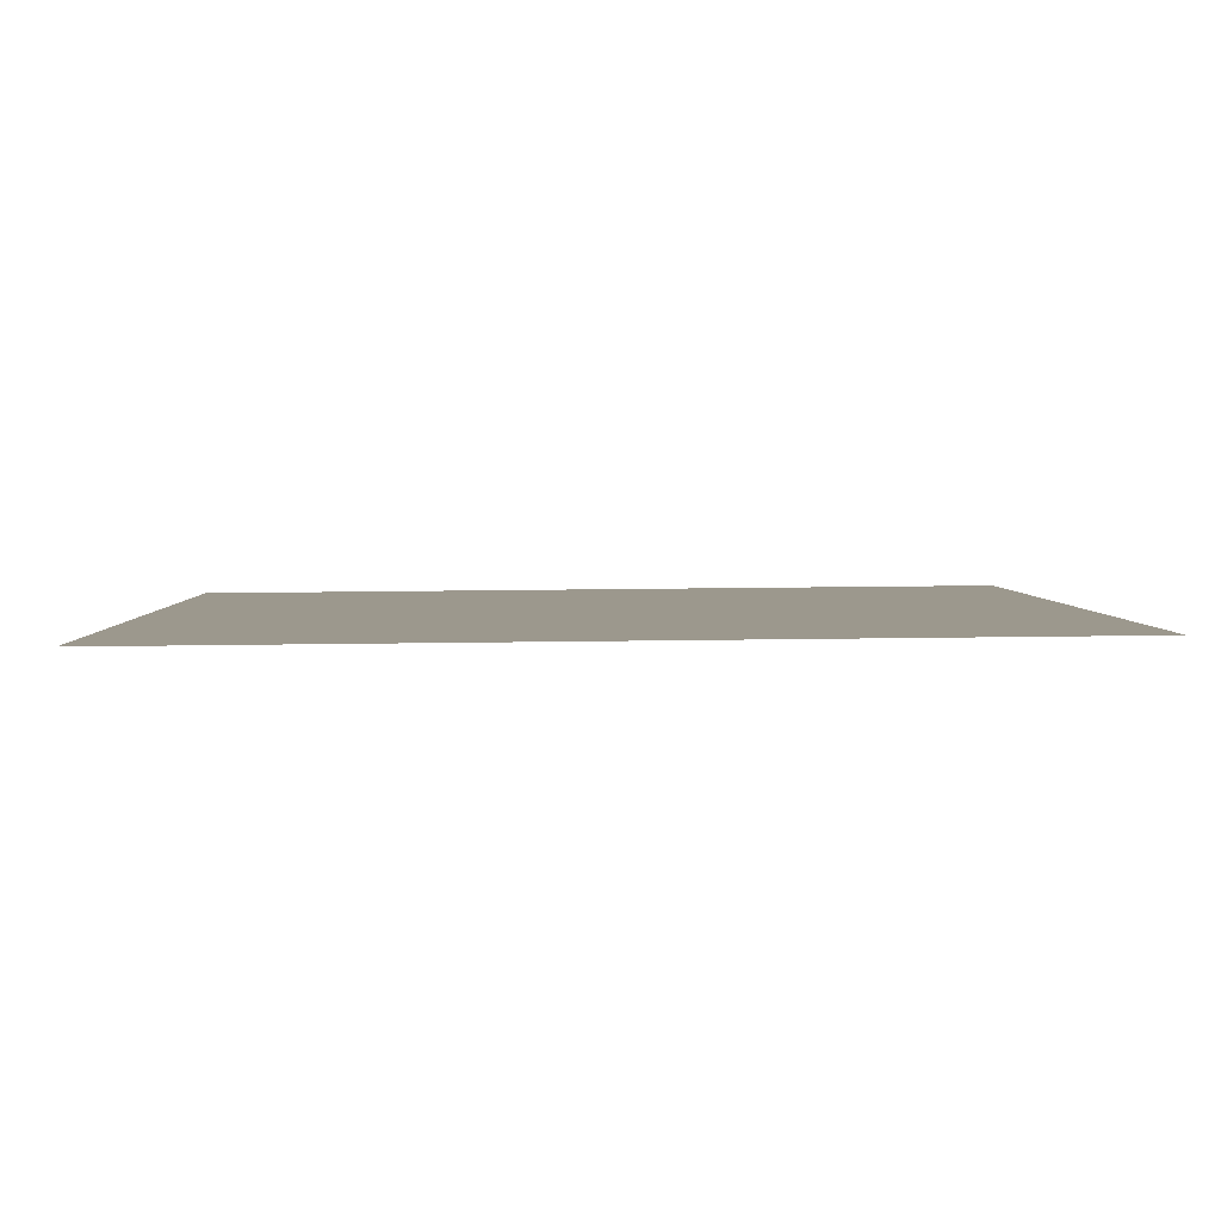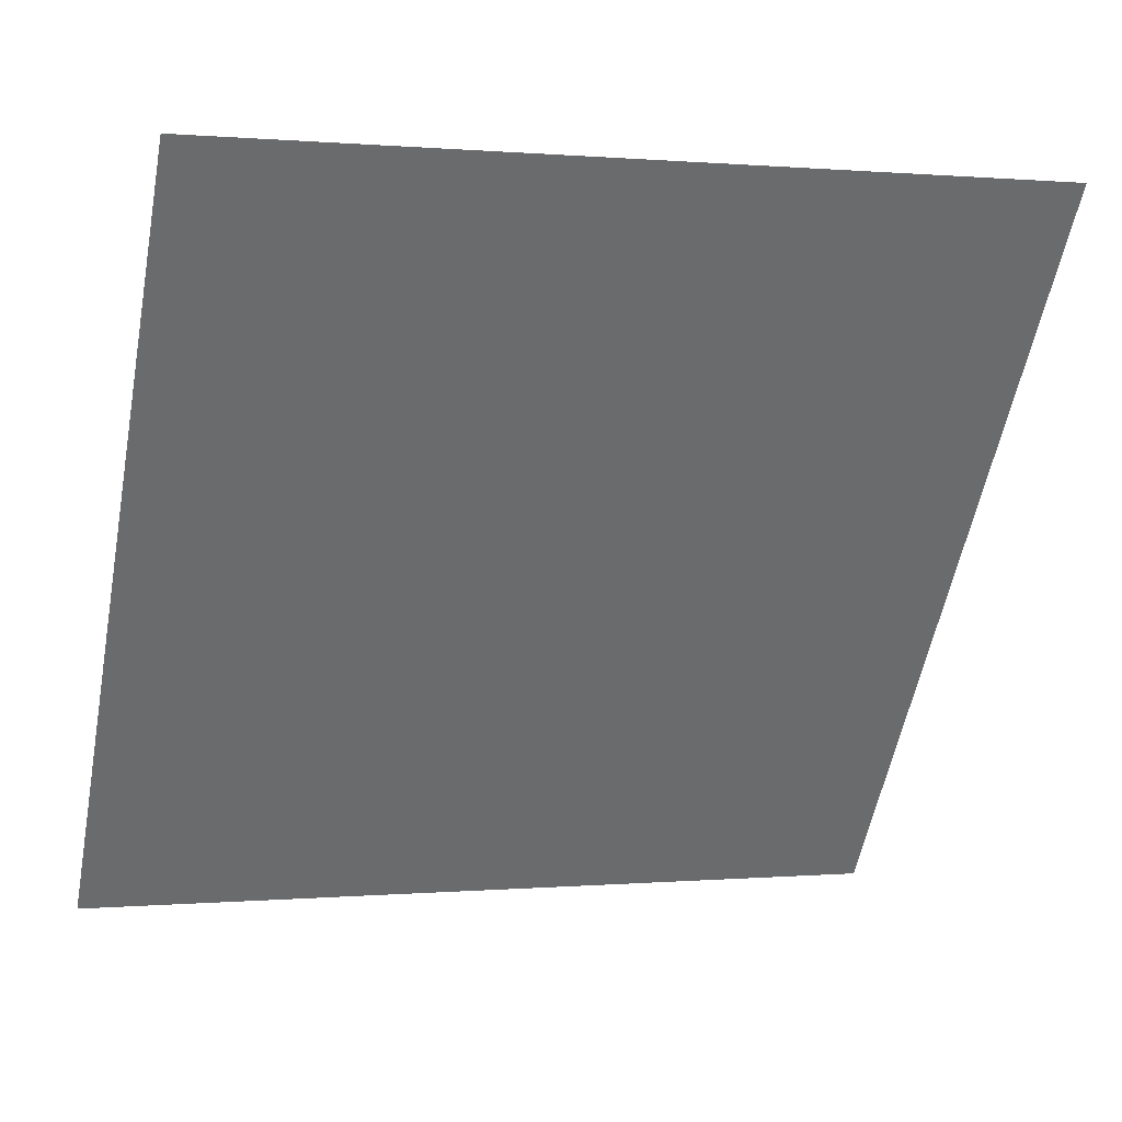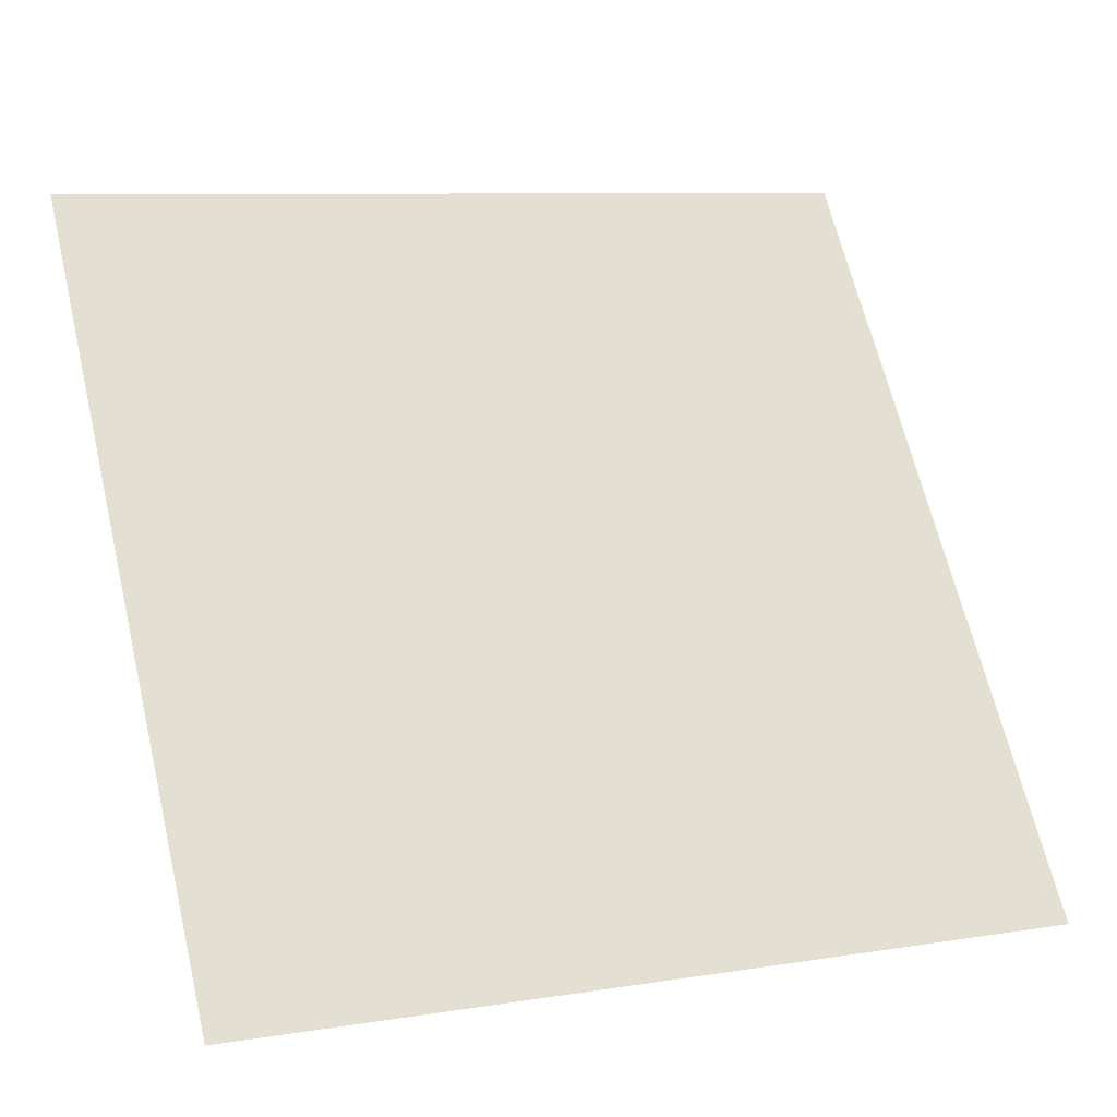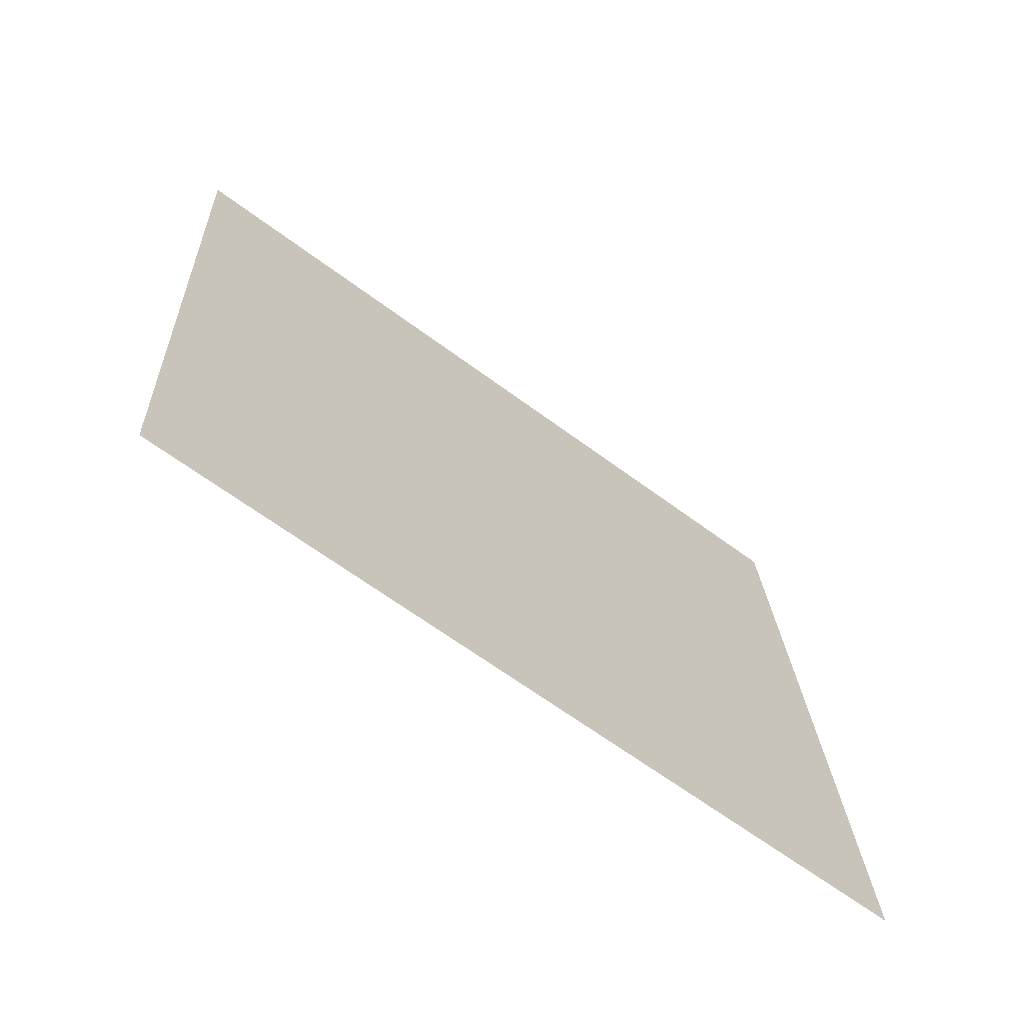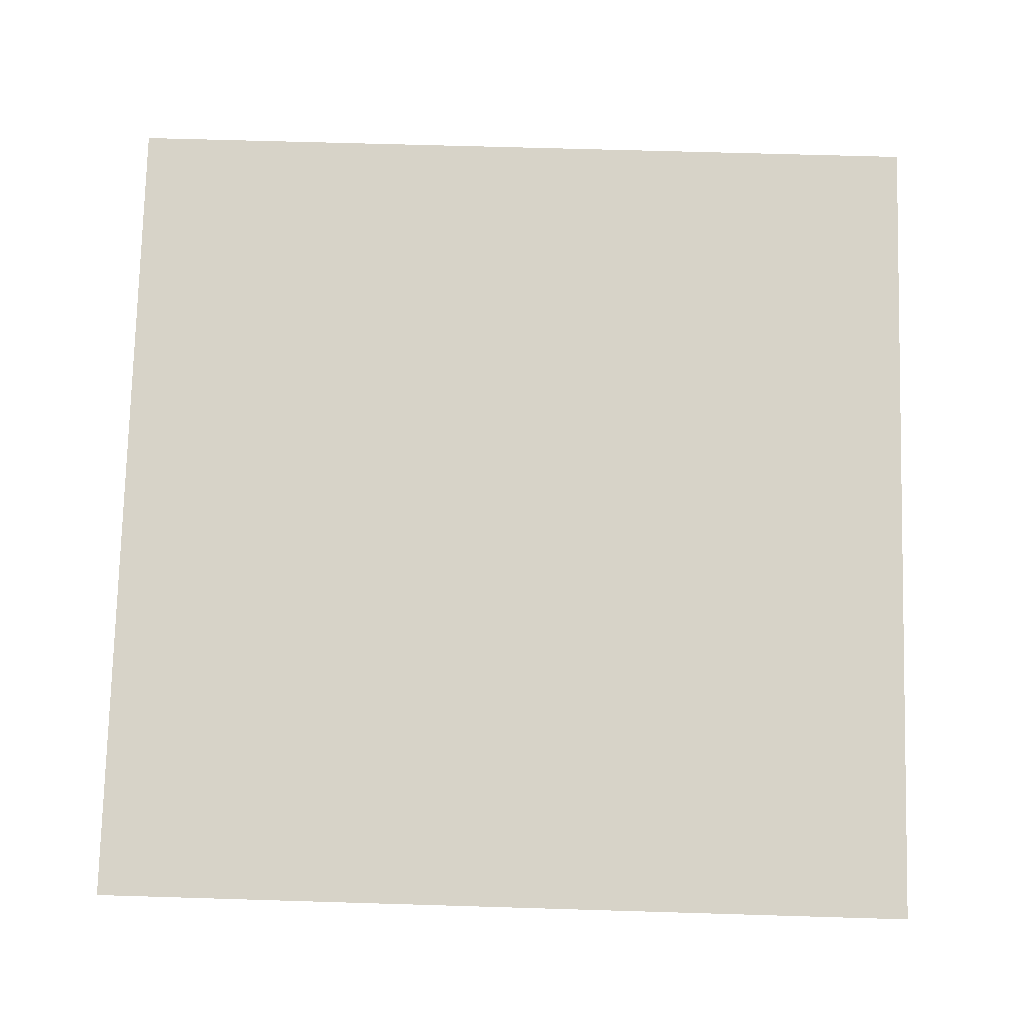
<metadata>
{"format":"obj","ext":"obj","renderer":"f3d","projection":"perspective","resolution":1024,"background":"white","views":[{"elev":-33.7,"azim":179.5,"up":"+Y"},{"elev":-1.4,"azim":160.1,"up":"+Z"},{"elev":10.1,"azim":-24.6,"up":"+Z"},{"elev":21.3,"azim":87.9,"up":"+Y"},{"elev":-66.2,"azim":-0.6,"up":"+Y"}]}
</metadata>
<code>
v 0.1108 0.7558 0.4693
v 0.1043 0.7559 0.4694
v 0.1044 0.7599 0.4746
v 0.1109 0.7597 0.4746
f 4 3 2 1

</code>
